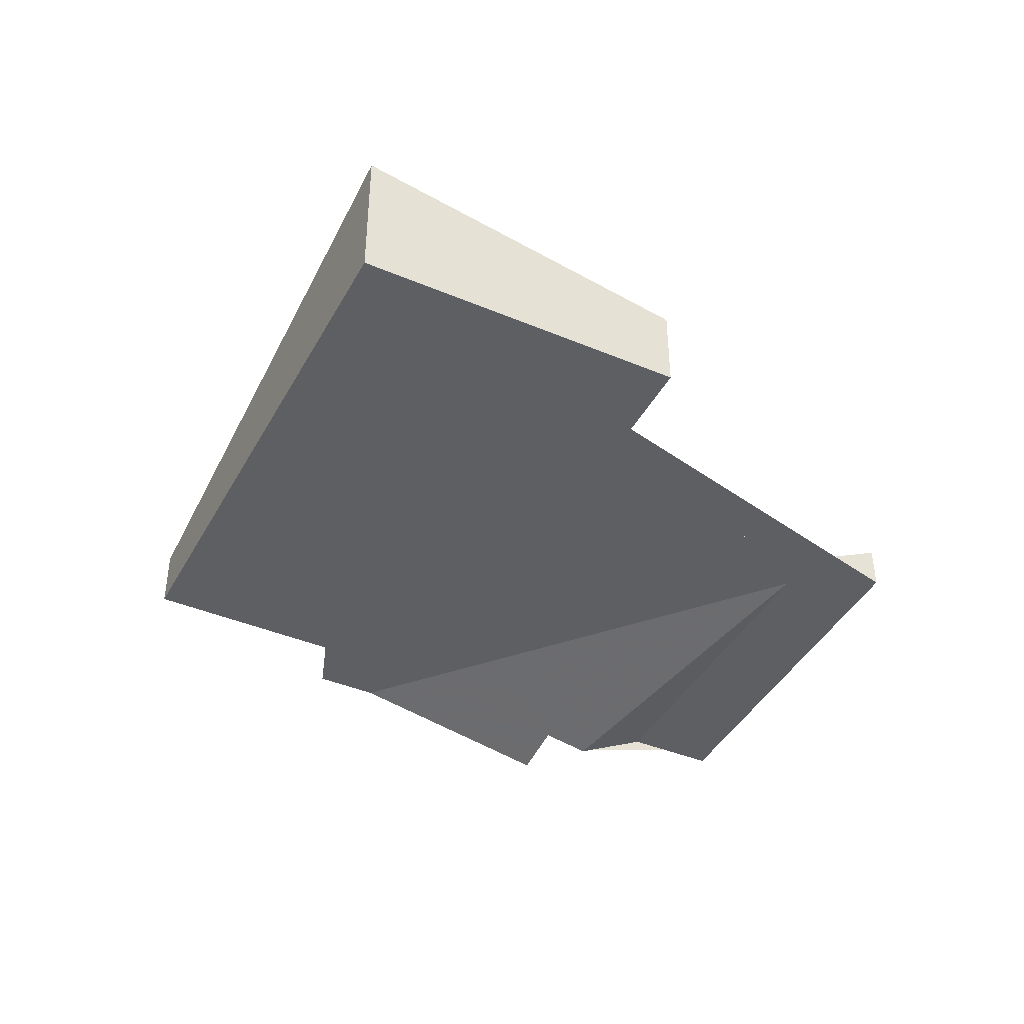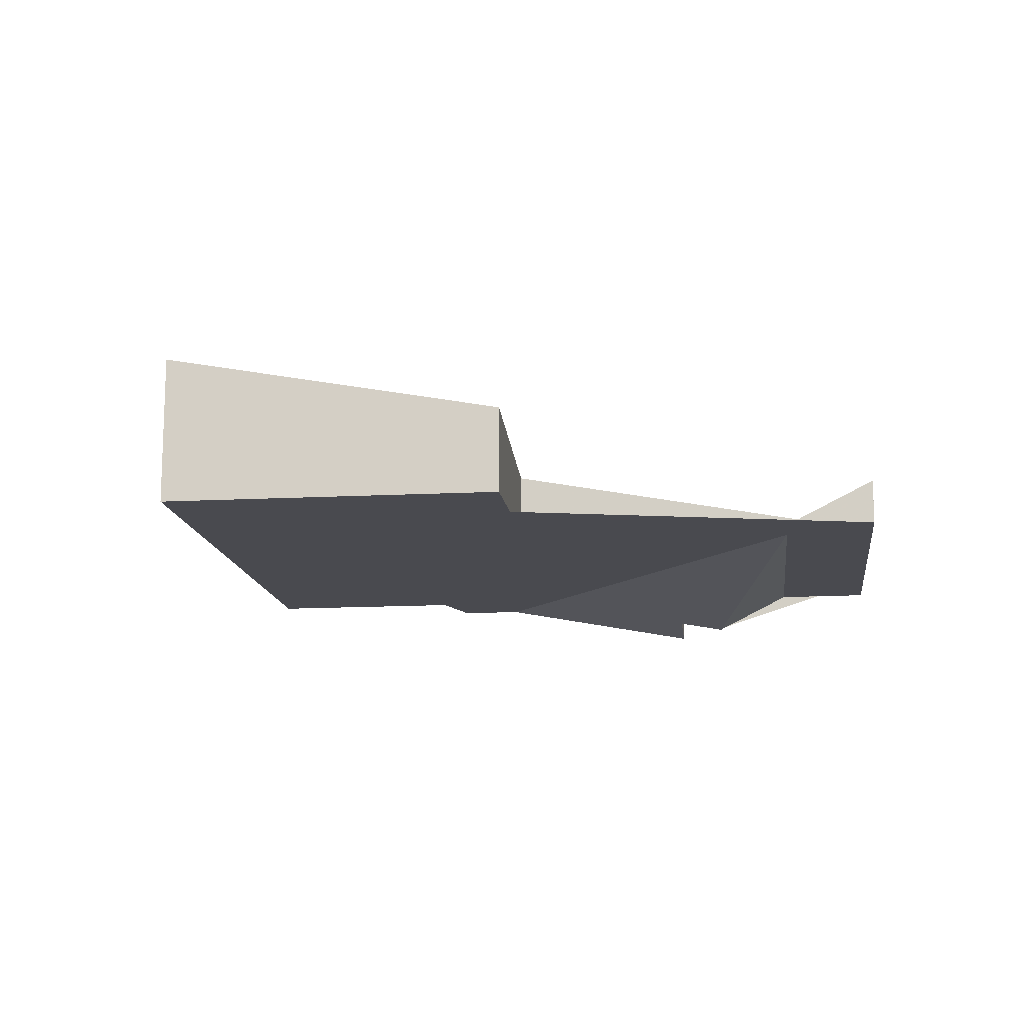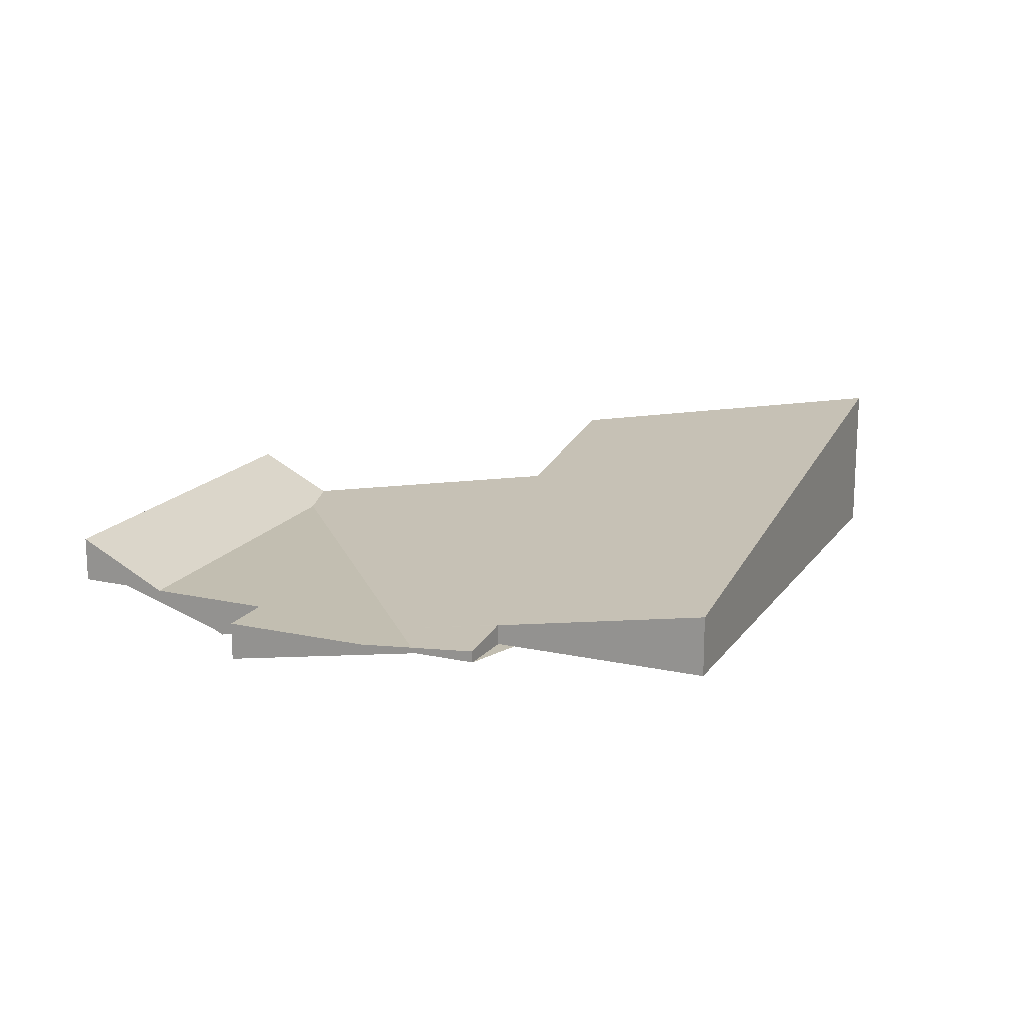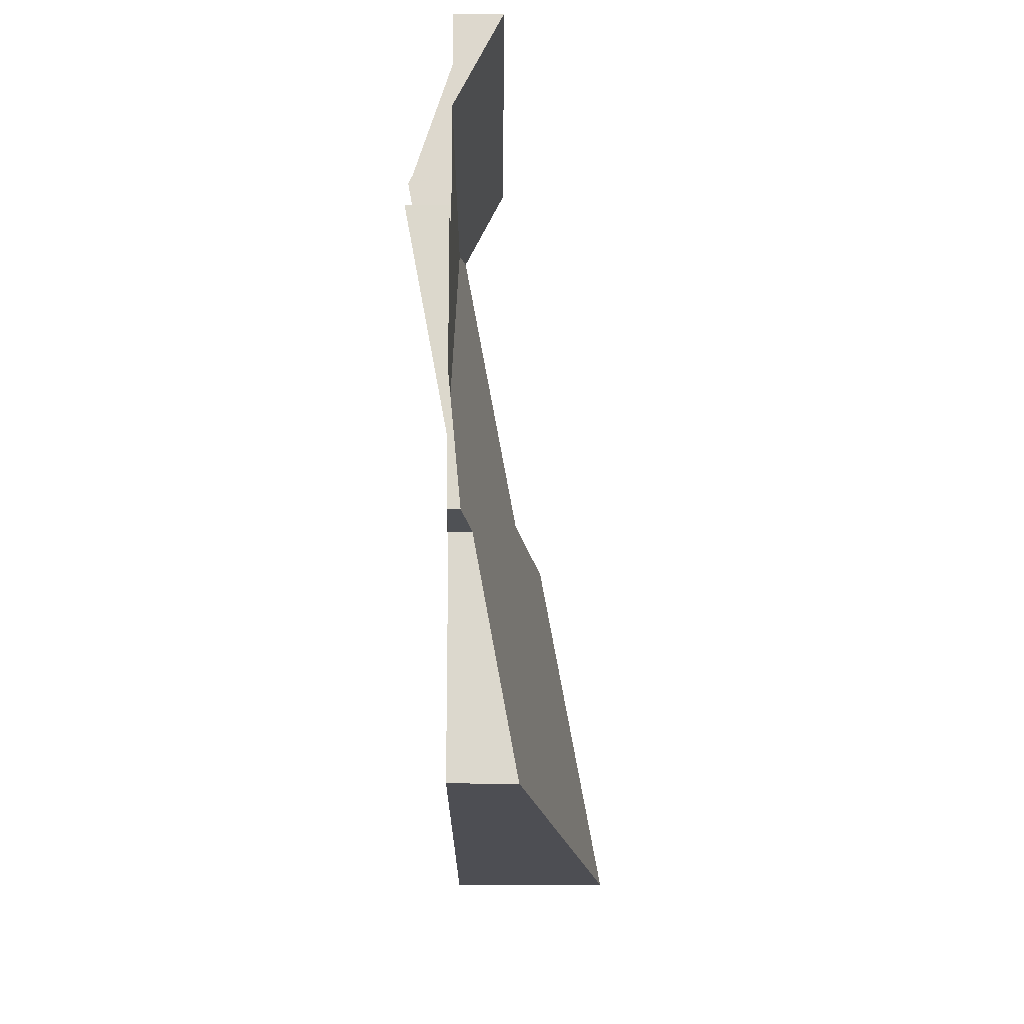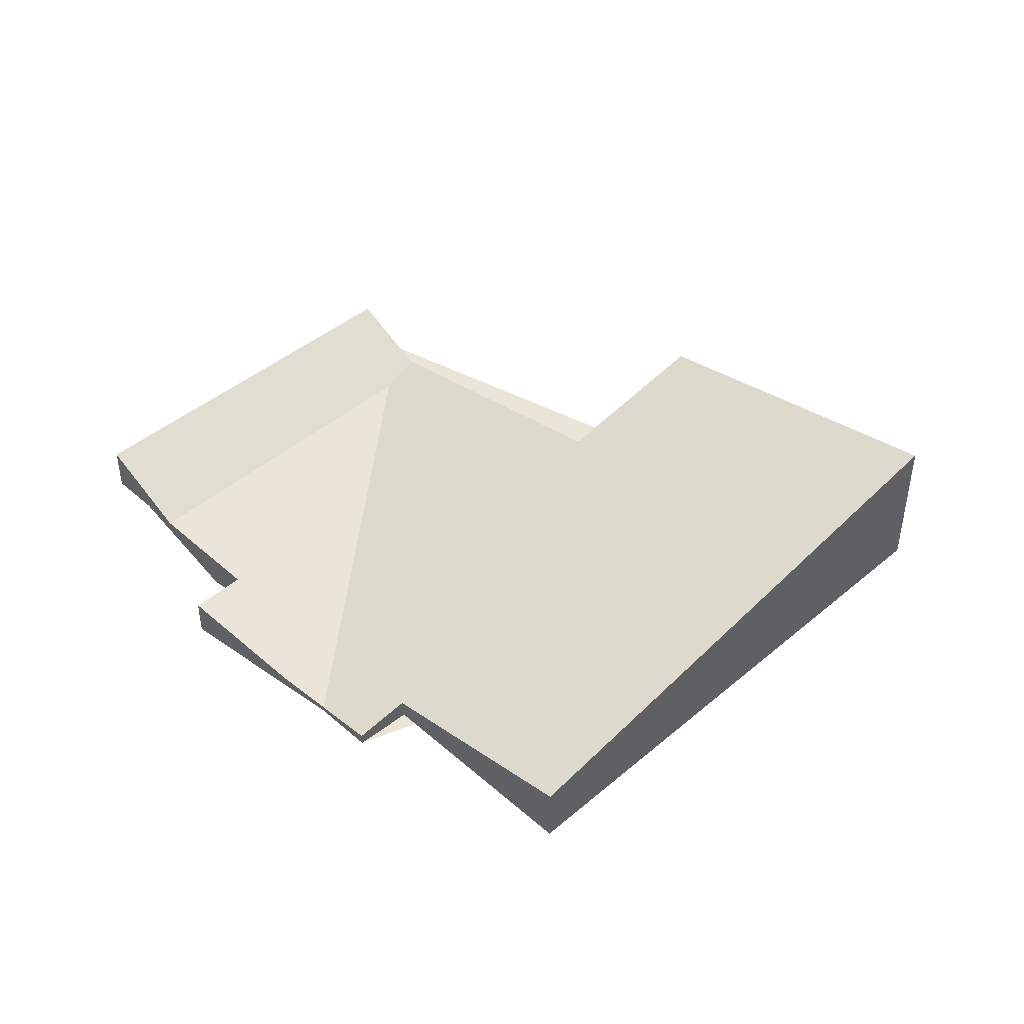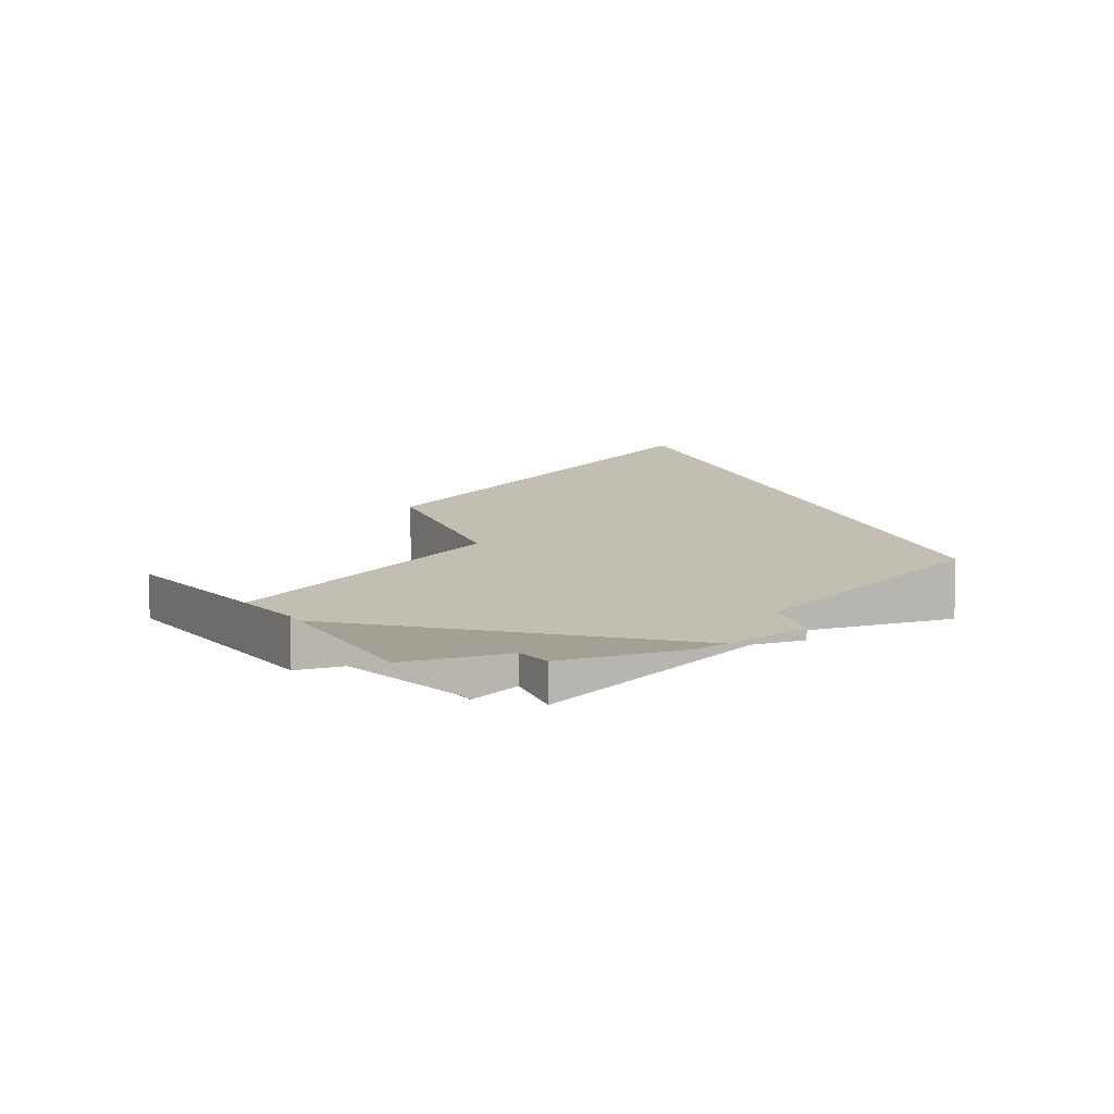
<metadata>
{"format":"obj","ext":"obj","renderer":"f3d","projection":"perspective","resolution":1024,"background":"white","views":[{"elev":-42.0,"azim":95.9,"up":"+Z"},{"elev":-13.6,"azim":129.6,"up":"+Z"},{"elev":17.1,"azim":-33.6,"up":"+Z"},{"elev":-50.0,"azim":-90.1,"up":"+Y"},{"elev":44.7,"azim":-11.9,"up":"+Z"},{"elev":5.9,"azim":-85.8,"up":"+Z"}]}
</metadata>
<code>
v -2187 -583.5 1.496
v -2184 -588.5 2.58
v -2192 -593.8 1.054
v -2194 -590.6 0.3616
v -2195 -591.1 0.2001
v -2198 -587.1 -0.6787
v -2197 -586.6 -0.5248
v -2190 -585.1 1.02
v -2199 -583.3 0.8118
v -2193 -579.7 0.7789
v -2197 -585.9 -0.6763
v -2192 -580.9 0.09306
v -2197 -586.2 -0.6064
v -2188 -591.4 1.745
v -2185 -589.1 2.405
v -2196 -587 -0.2216
v -2197 -586.8 -0.5807
v -2190 -588.1 1.208
v -2190 -590.5 1.324
v -2190 -585 1.051
v -2190 -592.5 1.426
v -2188 -588.6 1.751
v -2187 -590.2 2.095
v -2190 -585.4 1.071
v -2192 -581.3 0.1902
v -2192 -580.9 0.09306
v -2197 -585.9 -0.6763
v -2196 -581.8 0.7975
v -2197 -585.8 -0.6131
v -2198 -584.1 0.3583
v -2197 -582.9 0.413
v -2193 -580.1 0.5319
v -2196 -581.8 0.7973
v -2199 -583.3 0.8115
v -2193 -579.7 0.7787
v -2199 -583.3 0.8115
v -2198 -584.1 0.3588
v -2197 -586.2 -0.5976
v -2197 -586.9 -0.4581
v -2197 -585.7 -0.6049
v -2197 -585.8 -0.6744
v -2194 -590.6 0.357
v -2197 -585.8 -0.6744
v -2199 -583.3 0.8117
v -2190 -585.2 1.019
v -2193 -587.5 0.3439
v -2194 -588 0.1997
v -2195 -588.8 -0.04087
v -2196 -589.3 -0.1946
v -2187 -583.5 1.501
v -2190 -585.1 1.053
v -2184 -588.5 2.576
v -2187 -583.5 1.497
v -2187 -583.5 1.492
v -2192 -593.8 1.053
v -2190 -592.5 1.426
v -2184 -588.5 2.576
v -2184 -588.5 2.58
v -2185 -589.1 2.405
v -2188 -591.4 1.745
v -2187 -590.2 2.095
v -2187 -583.5 1.501
v -2187 -583.5 1.496
v -2187 -583.5 2.22e-16
v -2187 -583.5 0
v -2184 -588.5 2.576
v -2184 -588.5 2.58
v -2184 -588.5 4.441e-16
v -2184 -588.5 0
v -2192 -593.8 1.053
v -2192 -593.8 1.054
v -2192 -593.8 0
v -2192 -593.8 0
v -2194 -590.6 0.357
v -2194 -590.6 0.3616
v -2194 -590.6 0
v -2194 -590.6 0
v -2196 -589.3 -0.1946
v -2195 -591.1 0.2001
v -2195 -591.1 2.776e-17
v -2196 -589.3 0
v -2197 -586.8 -0.5807
v -2198 -587.1 -0.6787
v -2198 -587.1 0
v -2197 -586.8 0
v -2197 -586.2 -0.6064
v -2197 -586.6 -0.5248
v -2197 -586.6 0
v -2197 -586.2 0
v -2190 -585 1.051
v -2190 -585.1 1.02
v -2190 -585.1 0
v -2190 -585 0
v -2199 -583.3 0.8117
v -2199 -583.3 0.8118
v -2199 -583.3 -1.11e-16
v -2199 -583.3 -1.11e-16
v -2193 -579.7 0.7787
v -2193 -579.7 0.7789
v -2193 -579.7 1.11e-16
v -2193 -579.7 0
v -2192 -581.3 0.1902
v -2192 -580.9 0.09306
v -2192 -580.9 0
v -2192 -581.3 -2.776e-17
v -2197 -585.9 -0.6763
v -2197 -586.2 -0.6064
v -2197 -586.2 0
v -2197 -585.9 0
v -2190 -592.5 1.426
v -2188 -591.4 1.745
v -2188 -591.4 2.22e-16
v -2190 -592.5 -2.22e-16
v -2187 -590.2 2.095
v -2185 -589.1 2.405
v -2185 -589.1 0
v -2187 -590.2 0
v -2197 -586.6 -0.5248
v -2197 -586.8 -0.5807
v -2197 -586.8 0
v -2197 -586.6 0
v -2187 -583.5 1.492
v -2190 -585 1.051
v -2190 -585 0
v -2187 -583.5 0
v -2192 -593.8 1.054
v -2190 -592.5 1.426
v -2190 -592.5 -2.22e-16
v -2192 -593.8 0
v -2188 -591.4 1.745
v -2187 -590.2 2.095
v -2187 -590.2 0
v -2188 -591.4 2.22e-16
v -2190 -585.1 1.02
v -2192 -581.3 0.1902
v -2192 -581.3 -2.776e-17
v -2190 -585.1 0
v -2197 -585.8 -0.6131
v -2197 -585.9 -0.6763
v -2197 -585.9 0
v -2197 -585.8 0
v -2193 -579.7 0.7789
v -2196 -581.8 0.7975
v -2196 -581.8 1.11e-16
v -2193 -579.7 1.11e-16
v -2198 -584.1 0.3583
v -2197 -585.8 -0.6131
v -2197 -585.8 0
v -2198 -584.1 -5.551e-17
v -2199 -583.3 0.8115
v -2198 -584.1 0.3583
v -2198 -584.1 -5.551e-17
v -2199 -583.3 0
v -2192 -580.9 0.09306
v -2193 -580.1 0.5319
v -2193 -580.1 0
v -2192 -580.9 0
v -2199 -583.3 0.8118
v -2199 -583.3 0.8115
v -2199 -583.3 0
v -2199 -583.3 -1.11e-16
v -2193 -580.1 0.5319
v -2193 -579.7 0.7787
v -2193 -579.7 0
v -2193 -580.1 0
v -2195 -591.1 0.2001
v -2194 -590.6 0.357
v -2194 -590.6 0
v -2195 -591.1 2.776e-17
v -2196 -581.8 0.7975
v -2199 -583.3 0.8117
v -2199 -583.3 -1.11e-16
v -2196 -581.8 1.11e-16
v -2198 -587.1 -0.6787
v -2196 -589.3 -0.1946
v -2196 -589.3 0
v -2198 -587.1 0
v -2184 -588.5 2.58
v -2187 -583.5 1.501
v -2187 -583.5 0
v -2184 -588.5 0
v -2185 -589.1 2.405
v -2184 -588.5 2.576
v -2184 -588.5 0
v -2185 -589.1 0
v -2187 -583.5 1.496
v -2187 -583.5 1.492
v -2187 -583.5 0
v -2187 -583.5 2.22e-16
v -2194 -590.6 0.3616
v -2192 -593.8 1.053
v -2192 -593.8 0
v -2194 -590.6 0
v -2184 -588.5 2.58
v -2184 -588.5 2.58
v -2184 -588.5 0
v -2184 -588.5 4.441e-16
v -2187 -583.5 0
v -2184 -588.5 0
v -2192 -593.8 0
v -2194 -590.6 0
v -2195 -591.1 0
v -2198 -587.1 0
v -2197 -586.6 0
v -2199 -583.3 0
v -2193 -579.7 0
v -2190 -585.1 0
f 39 17 7 13 38
f 40 29 30 37
f 38 13 11 41
f 47 16 46
f 49 6 17 39 48
f 61 23 14 60
f 22 18 24
f 60 14 21 56
f 59 15 23 61
f 54 1 50 53
f 45 25 8 20 51
f 43 27 29 40
f 36 34 9 44
f 33 28 10 35
f 37 30 34 36
f 35 32 31 33
f 36 33 31 37
f 38 16 39
f 37 31 40
f 46 16 38 41 12 25 45
f 48 39 16 47
f 40 31 32 26 43
f 44 28 33 36
f 45 24 18 46
f 56 21 3 55
f 46 18 19 47
f 48 42 5 49
f 58 2 52 57
f 51 24 45
f 57 52 15 59
f 53 51 20 54
f 55 4 42 48 47 19 56
f 57 53 50 58
f 59 22 24 51 53 57
f 60 19 18 22 61
f 56 19 60
f 61 22 59
f 63 64 65 62
f 67 68 69 66
f 71 72 73 70
f 75 76 77 74
f 79 80 81 78
f 83 84 85 82
f 87 88 89 86
f 91 92 93 90
f 95 96 97 94
f 99 100 101 98
f 103 104 105 102
f 107 108 109 106
f 111 112 113 110
f 115 116 117 114
f 119 120 121 118
f 123 124 125 122
f 127 128 129 126
f 131 132 133 130
f 135 136 137 134
f 139 140 141 138
f 143 144 145 142
f 147 148 149 146
f 151 152 153 150
f 155 156 157 154
f 159 160 161 158
f 163 164 165 162
f 167 168 169 166
f 171 172 173 170
f 175 176 177 174
f 179 180 181 178
f 183 184 185 182
f 187 188 189 186
f 191 192 193 190
f 195 196 197 194
f 199 200 201 202 203 204 205 206 207 198

</code>
